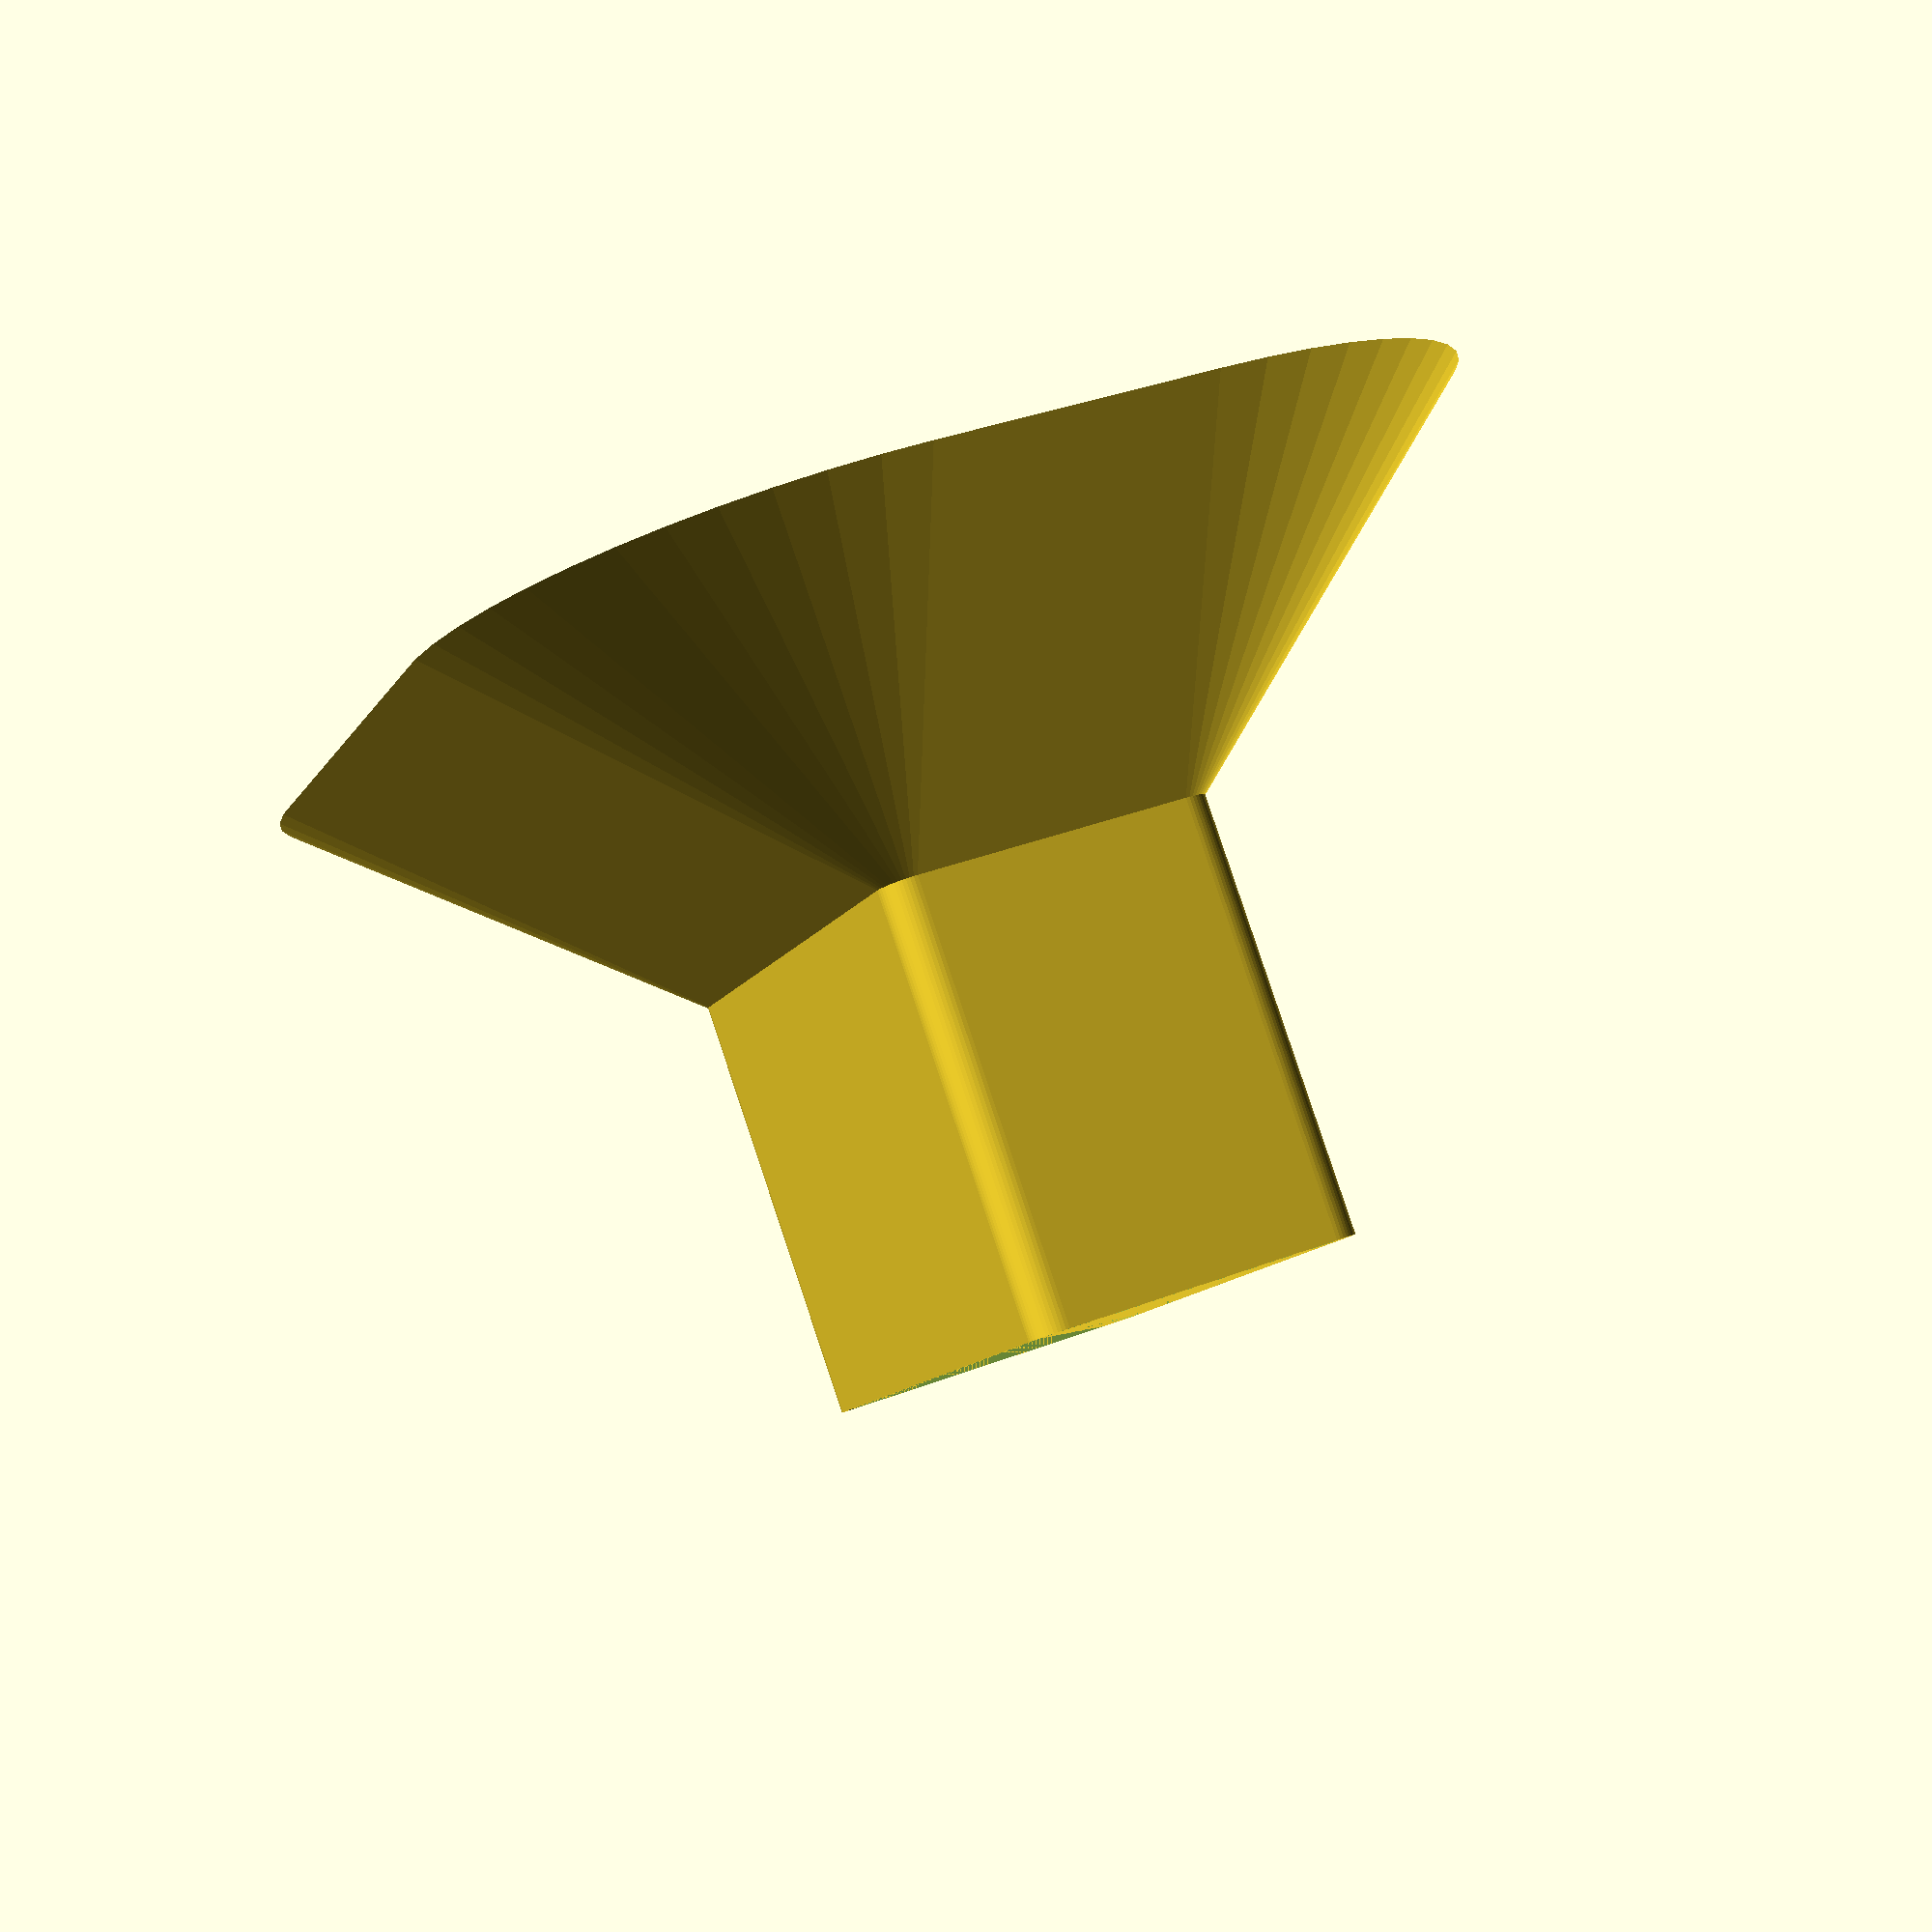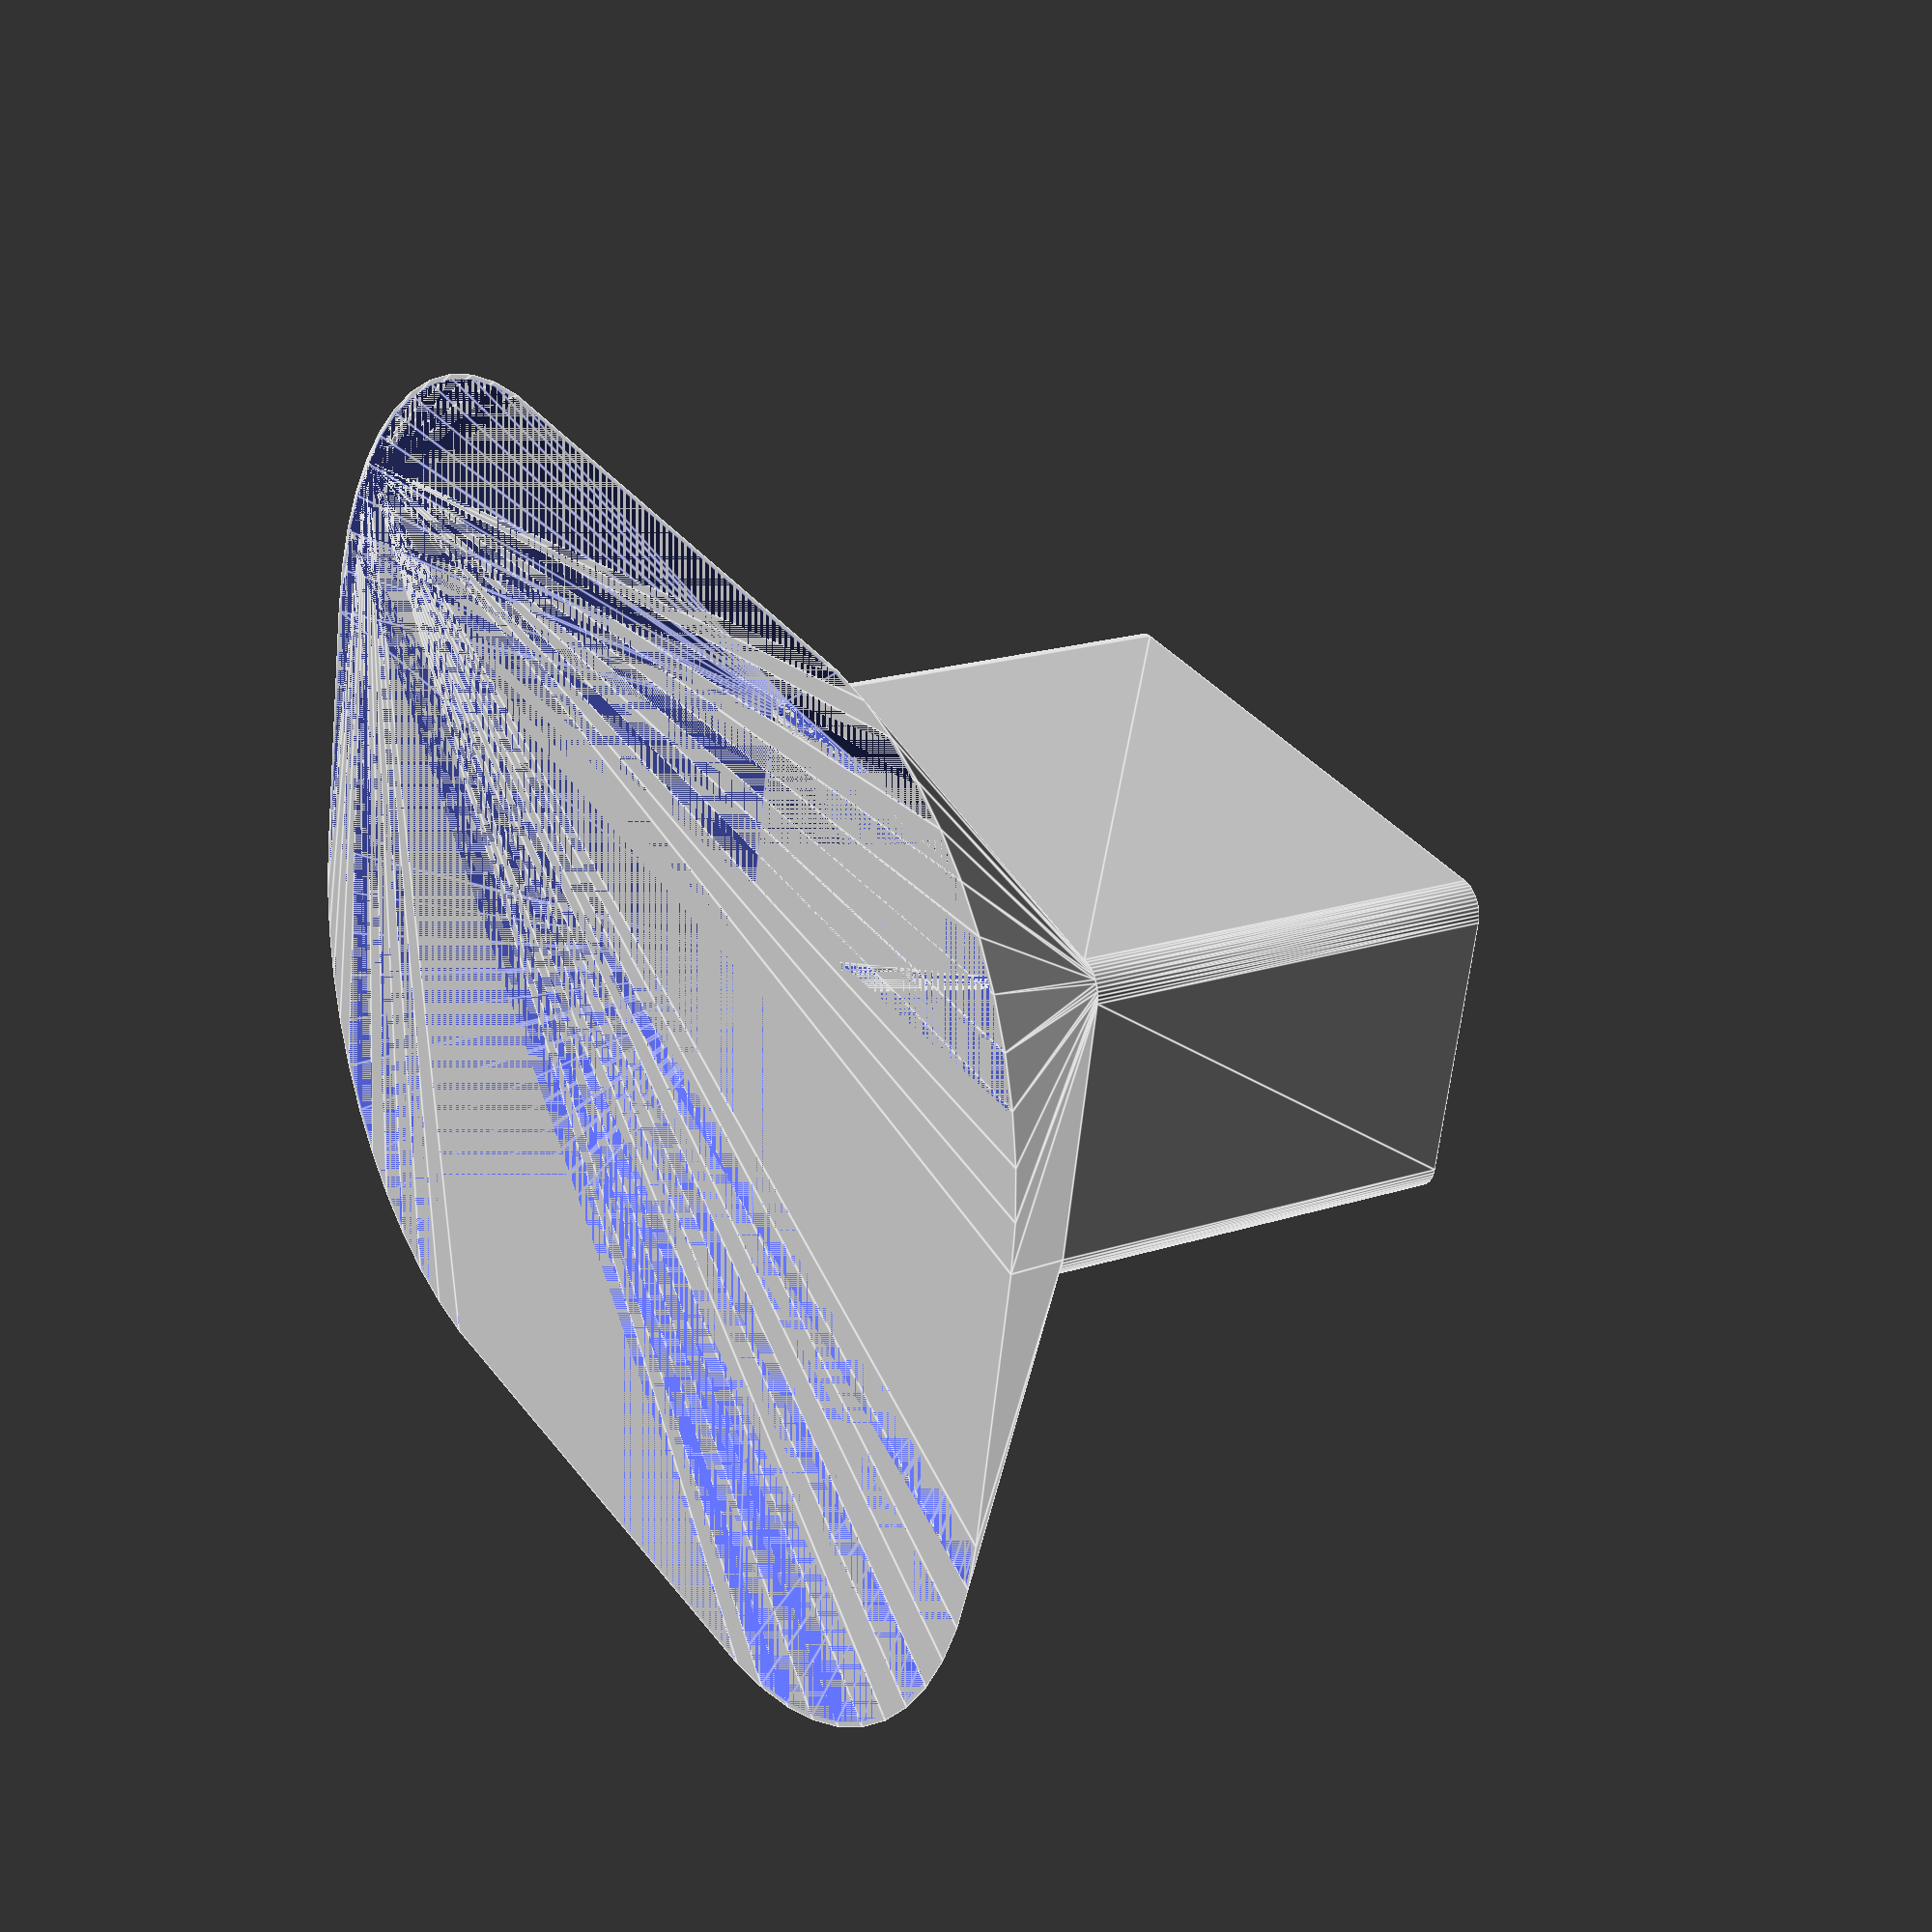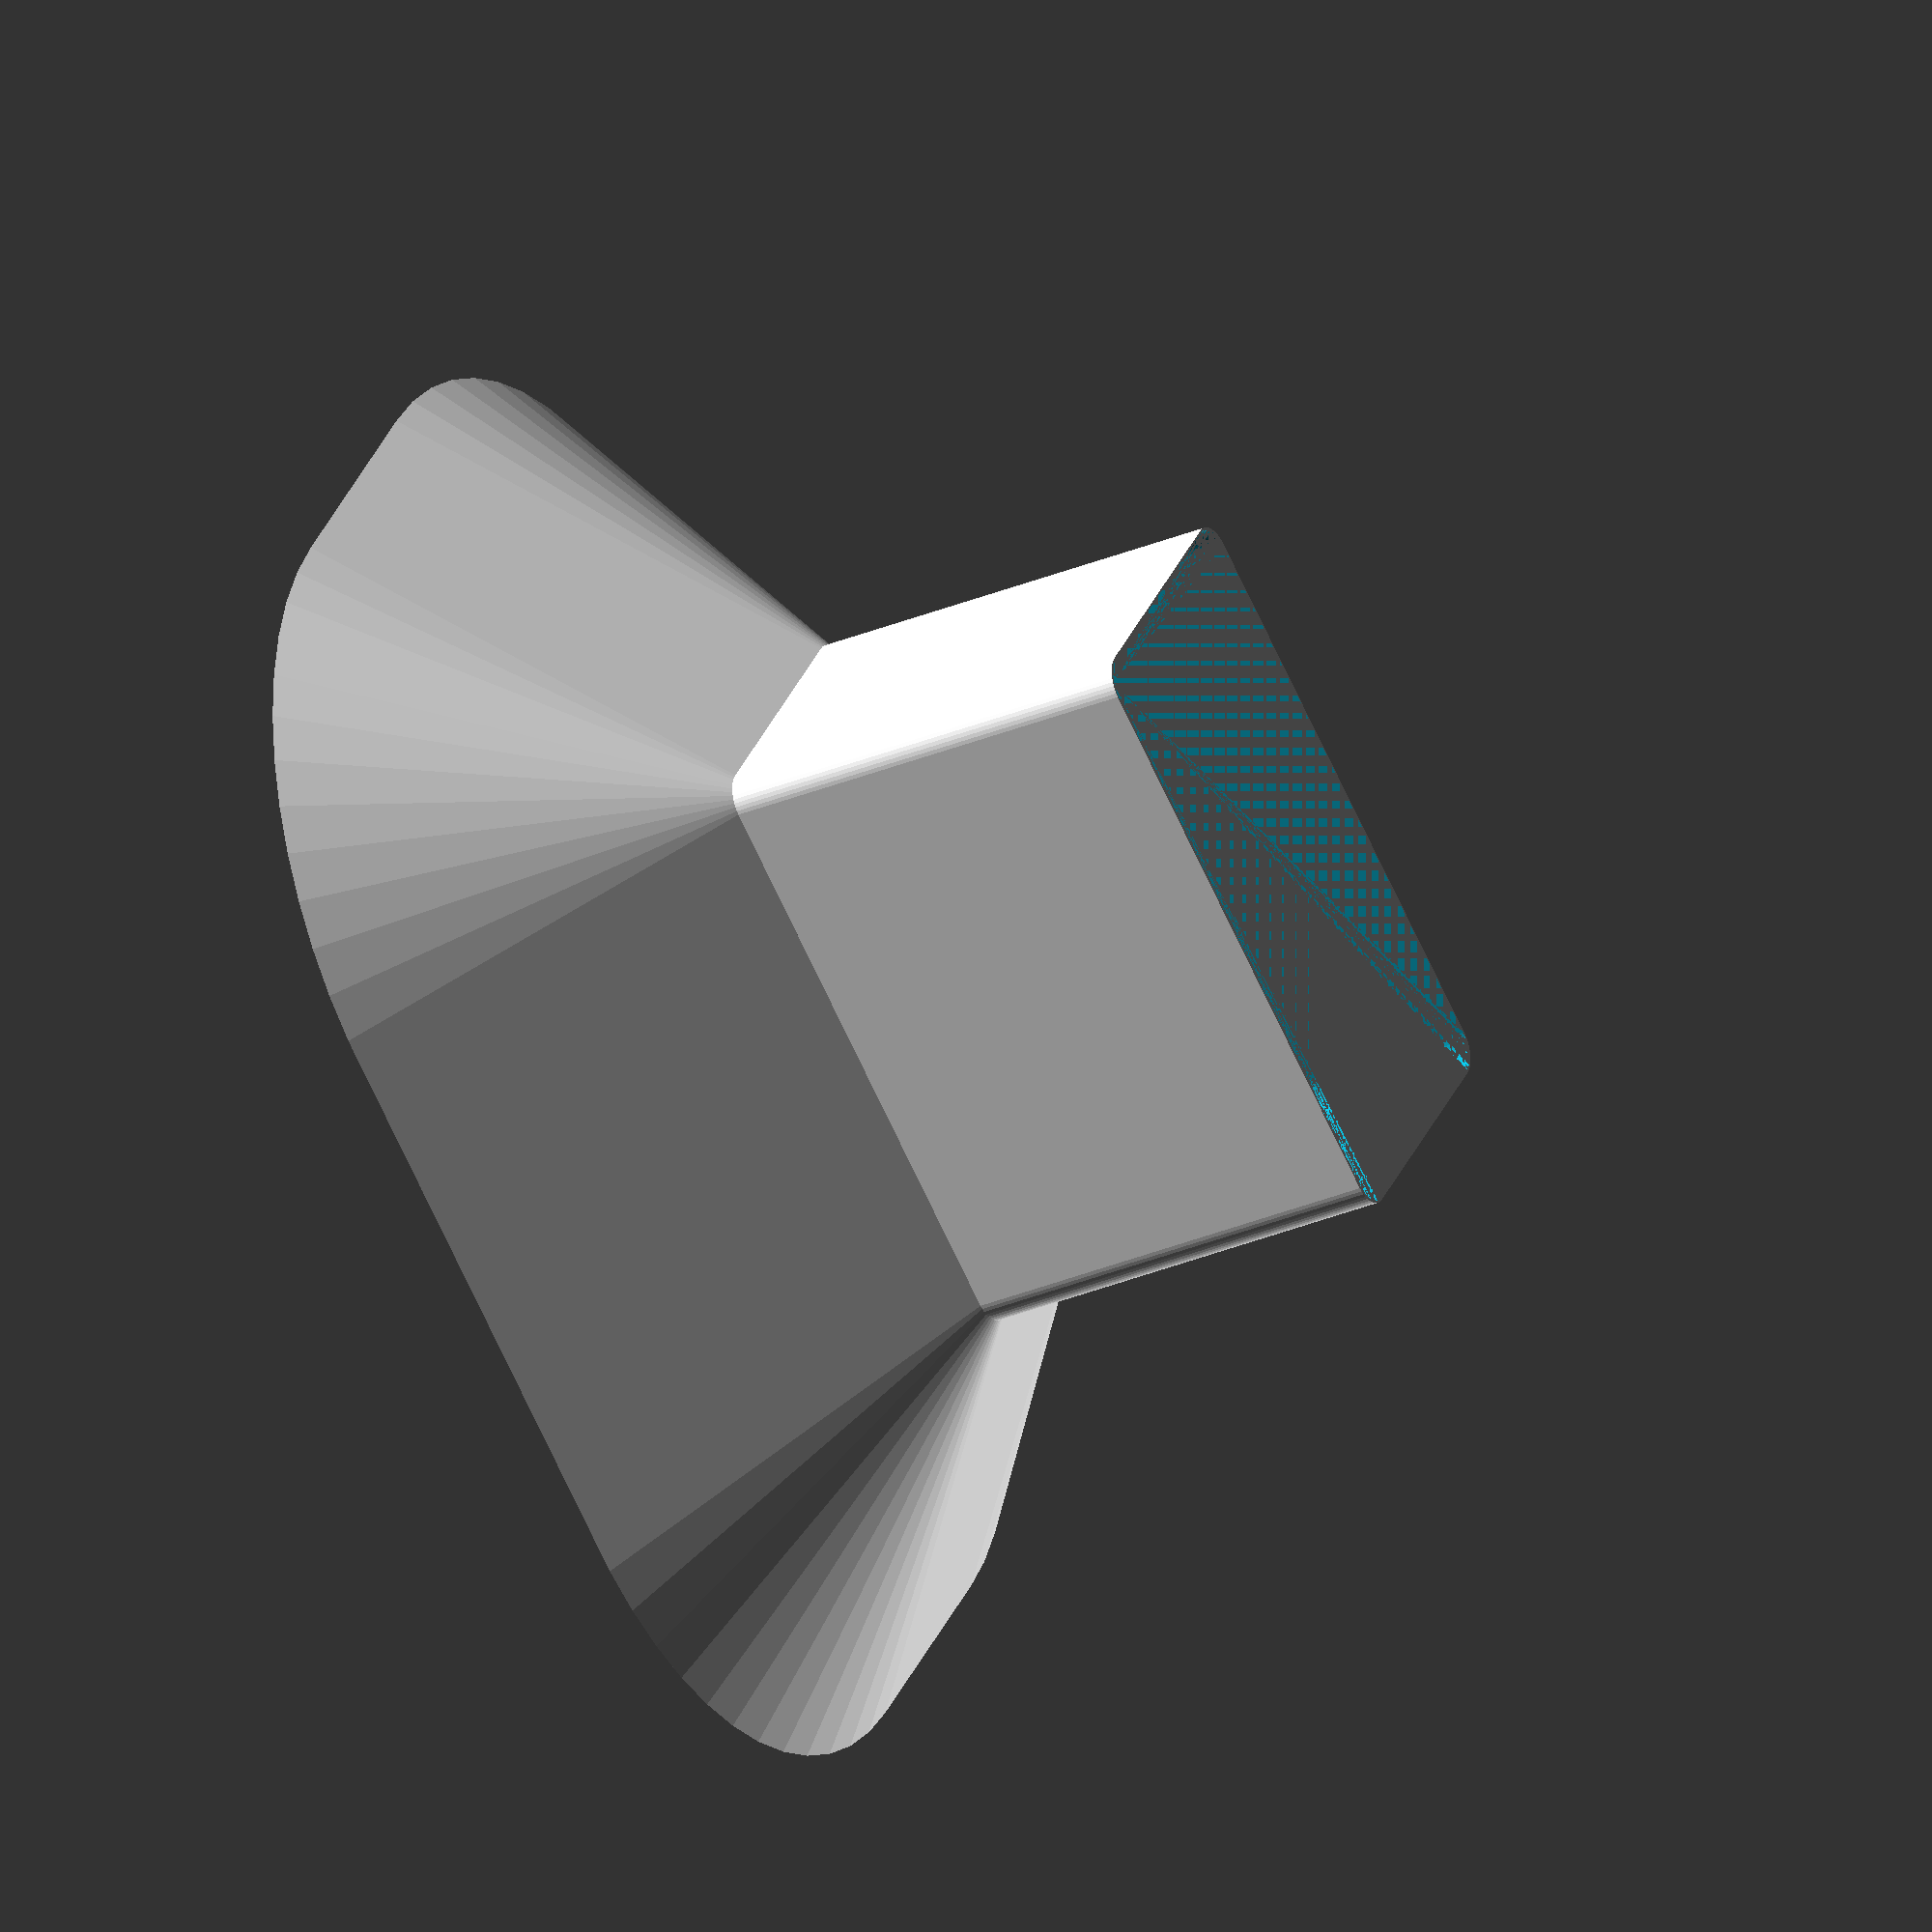
<openscad>
$fn = 50;


difference() {
	union() {
		translate(v = [0, 0, 0]) {
			rotate(a = [0, 0, 0]) {
				difference() {
					union() {
						hull() {
							translate(v = [-45.0000000000, 22.5000000000, 0]) {
								cylinder(h = 50, r = 5, r1 = 62.5000000000, r2 = 5);
							}
							translate(v = [45.0000000000, 22.5000000000, 0]) {
								cylinder(h = 50, r = 5, r1 = 62.5000000000, r2 = 5);
							}
							translate(v = [-45.0000000000, -22.5000000000, 0]) {
								cylinder(h = 50, r = 5, r1 = 62.5000000000, r2 = 5);
							}
							translate(v = [45.0000000000, -22.5000000000, 0]) {
								cylinder(h = 50, r = 5, r1 = 62.5000000000, r2 = 5);
							}
						}
					}
					union() {
						hull() {
							translate(v = [-44.7000000000, 22.2000000000, 0]) {
								cylinder(h = 50, r = 5, r1 = 62.2000000000, r2 = 4.7000000000);
							}
							translate(v = [44.7000000000, 22.2000000000, 0]) {
								cylinder(h = 50, r = 5, r1 = 62.2000000000, r2 = 4.7000000000);
							}
							translate(v = [-44.7000000000, -22.2000000000, 0]) {
								cylinder(h = 50, r = 5, r1 = 62.2000000000, r2 = 4.7000000000);
							}
							translate(v = [44.7000000000, -22.2000000000, 0]) {
								cylinder(h = 50, r = 5, r1 = 62.2000000000, r2 = 4.7000000000);
							}
						}
					}
				}
			}
		}
		translate(v = [0, 0, 50]) {
			rotate(a = [0, 0, 0]) {
				difference() {
					union() {
						hull() {
							translate(v = [-45.0000000000, 22.5000000000, 0]) {
								cylinder(h = 70, r = 5);
							}
							translate(v = [45.0000000000, 22.5000000000, 0]) {
								cylinder(h = 70, r = 5);
							}
							translate(v = [-45.0000000000, -22.5000000000, 0]) {
								cylinder(h = 70, r = 5);
							}
							translate(v = [45.0000000000, -22.5000000000, 0]) {
								cylinder(h = 70, r = 5);
							}
						}
					}
					union() {
						hull() {
							translate(v = [-44.7000000000, 22.2000000000, 0]) {
								cylinder(h = 70, r = 5);
							}
							translate(v = [44.7000000000, 22.2000000000, 0]) {
								cylinder(h = 70, r = 5);
							}
							translate(v = [-44.7000000000, -22.2000000000, 0]) {
								cylinder(h = 70, r = 5);
							}
							translate(v = [44.7000000000, -22.2000000000, 0]) {
								cylinder(h = 70, r = 5);
							}
						}
					}
				}
			}
		}
	}
	union();
}
</openscad>
<views>
elev=275.5 azim=289.9 roll=341.5 proj=p view=solid
elev=340.4 azim=168.6 roll=238.6 proj=p view=edges
elev=30.8 azim=215.5 roll=301.2 proj=o view=solid
</views>
